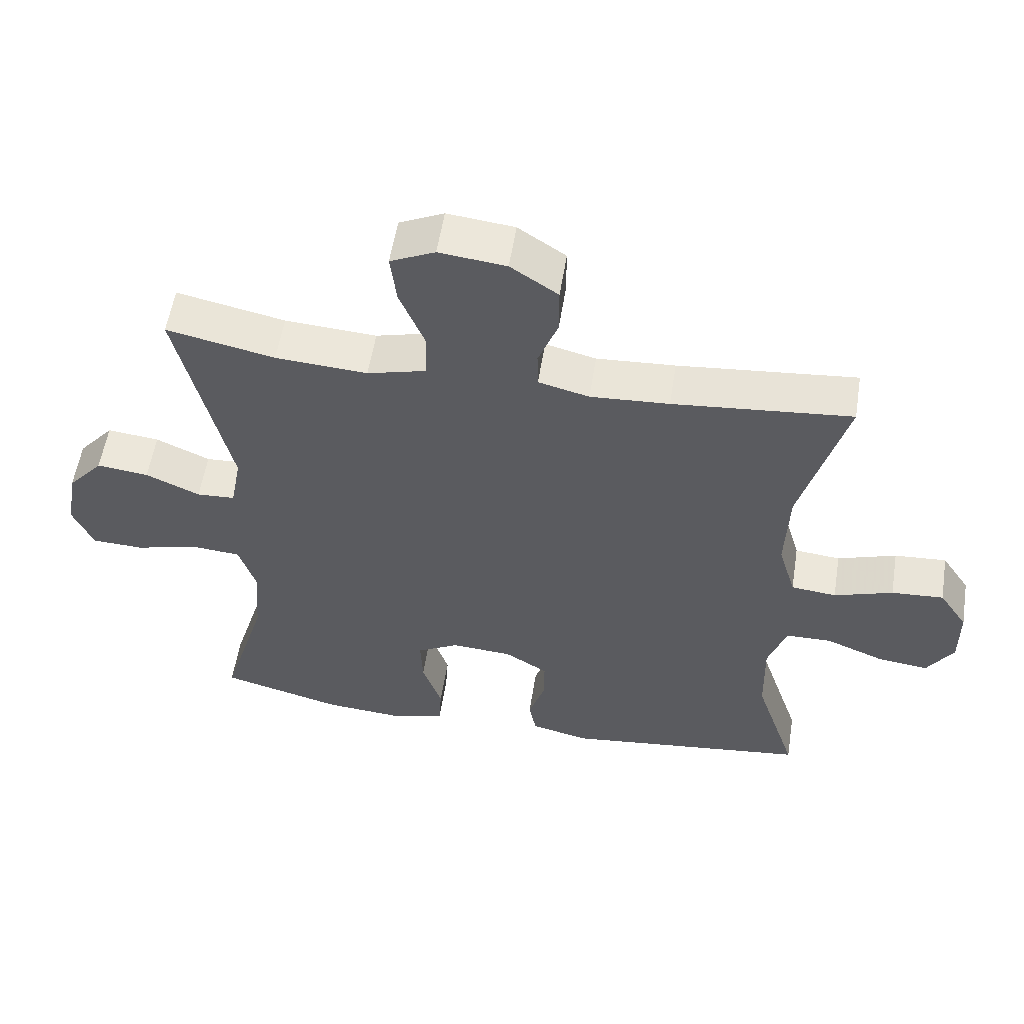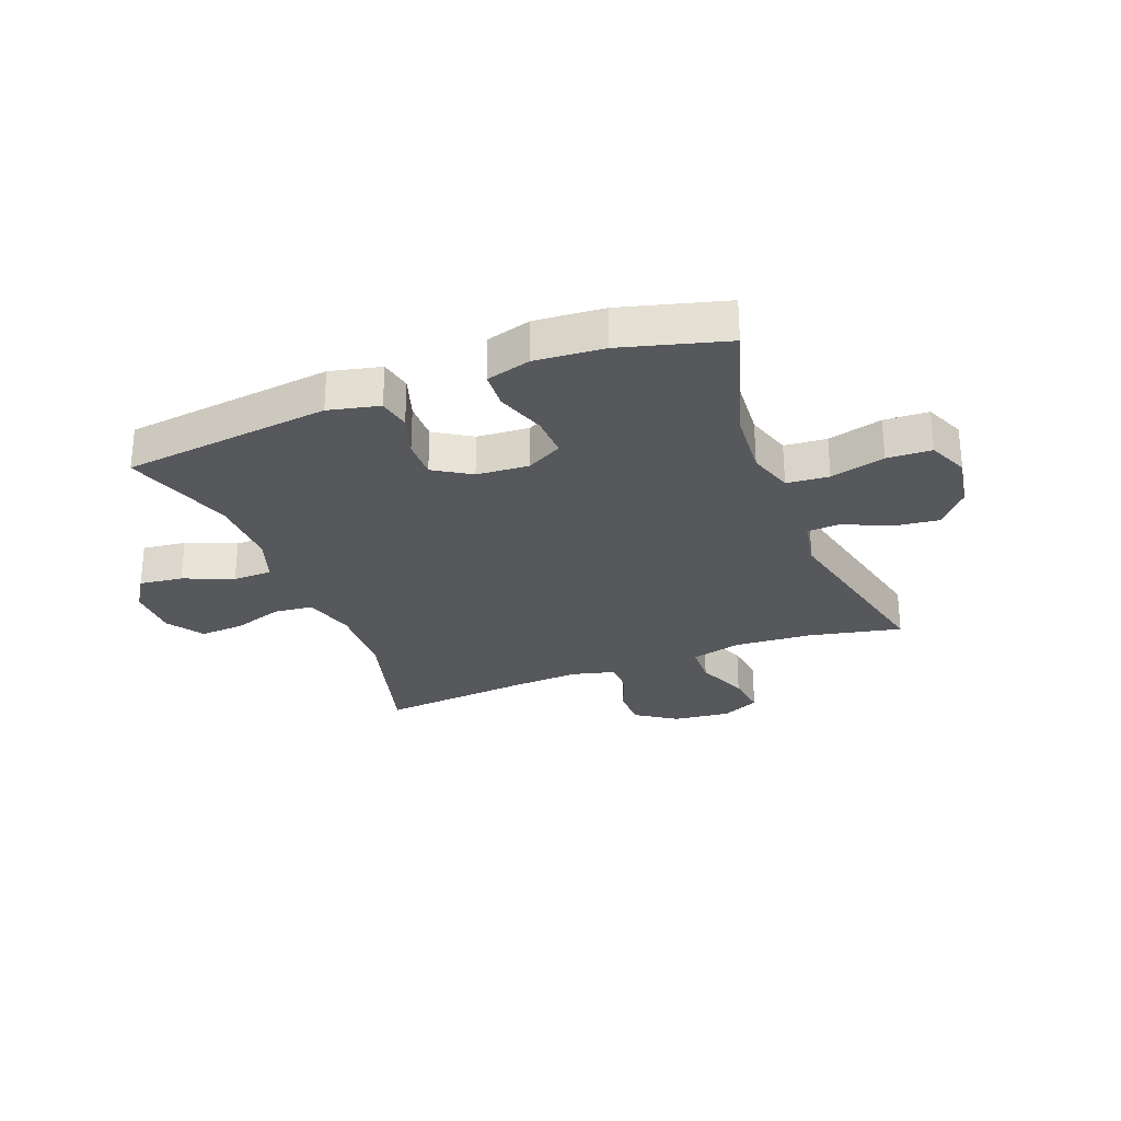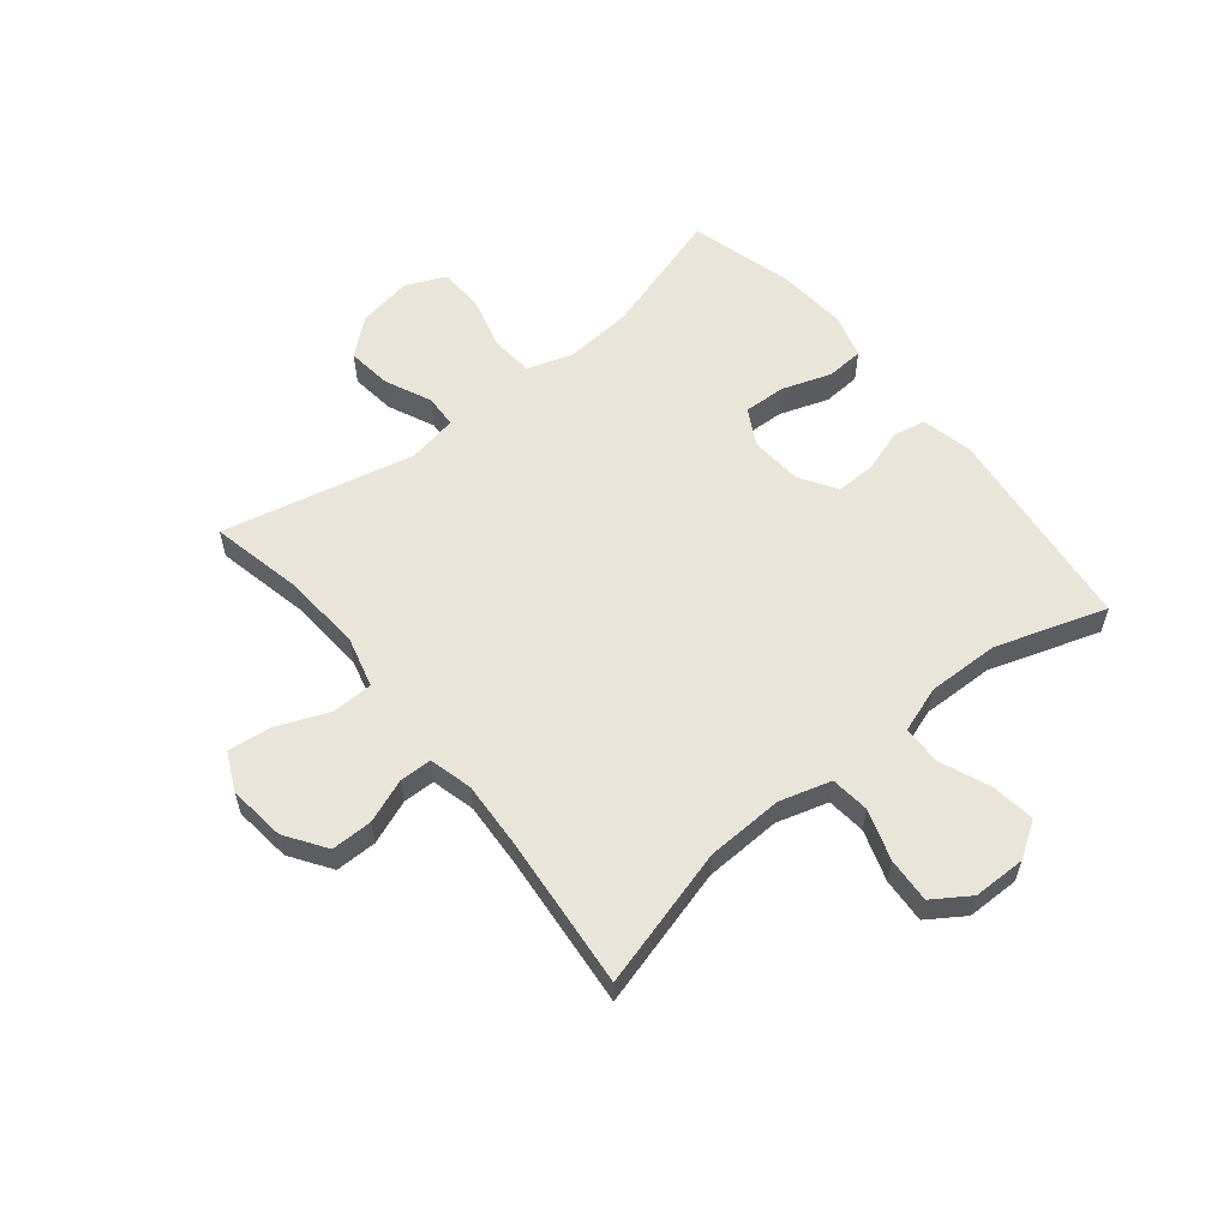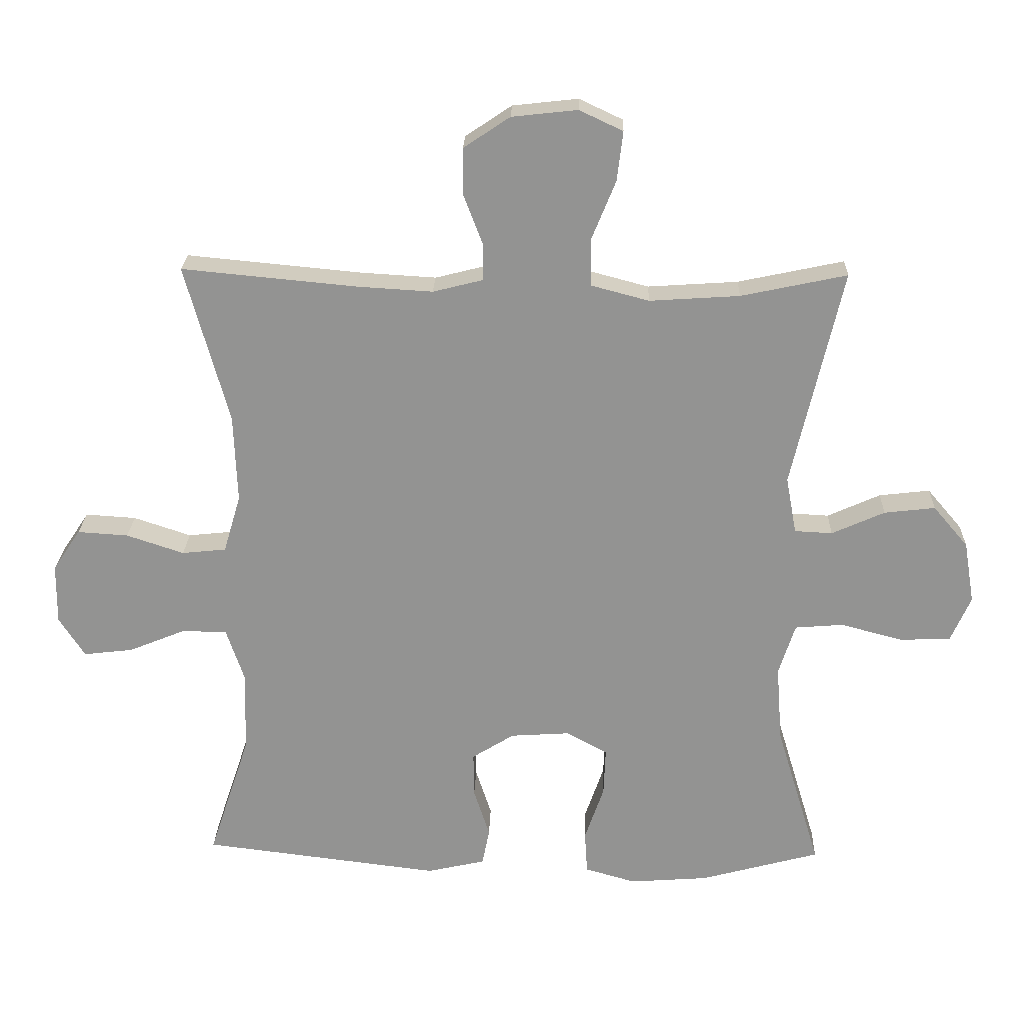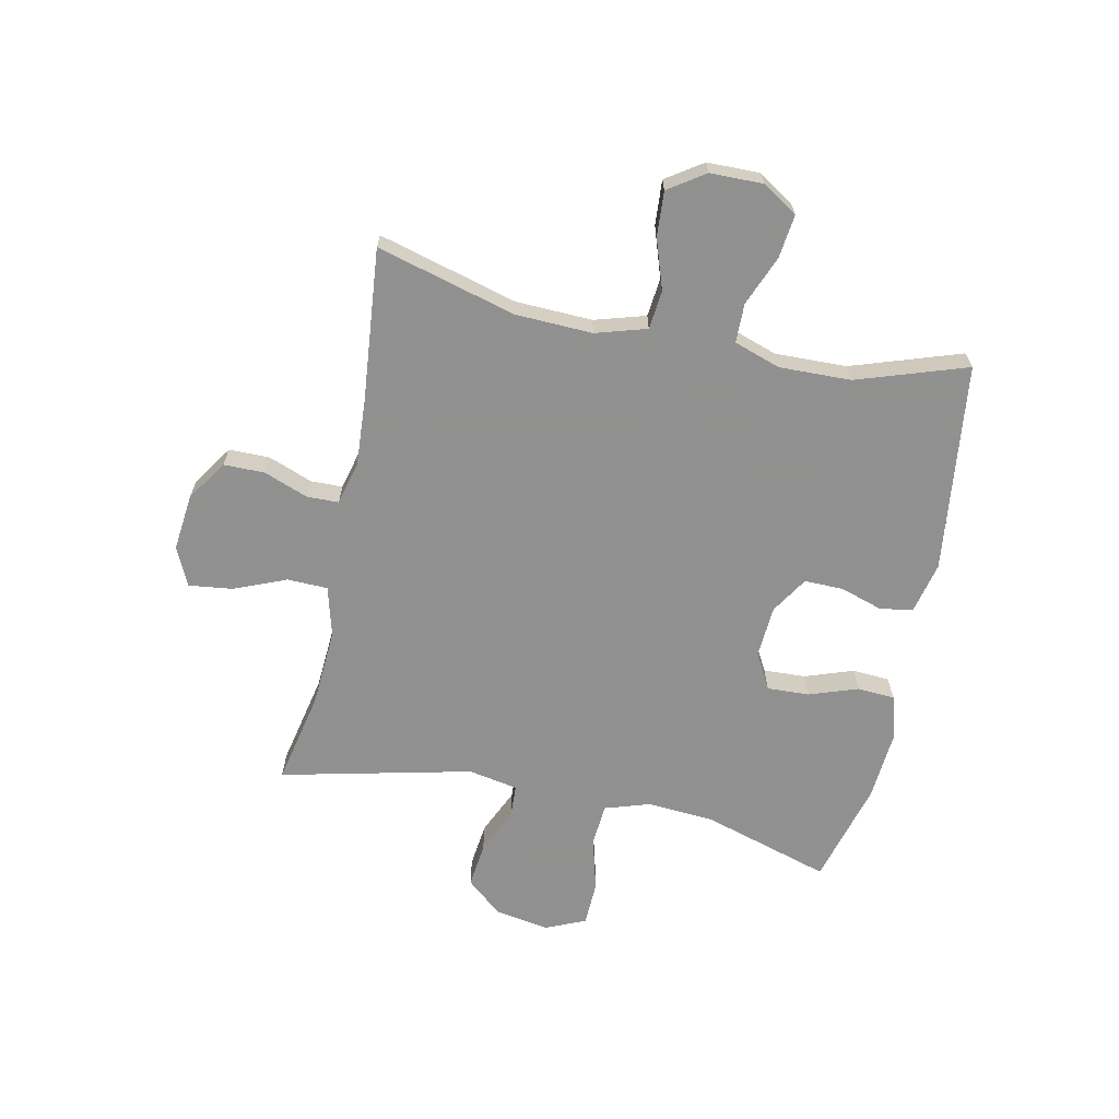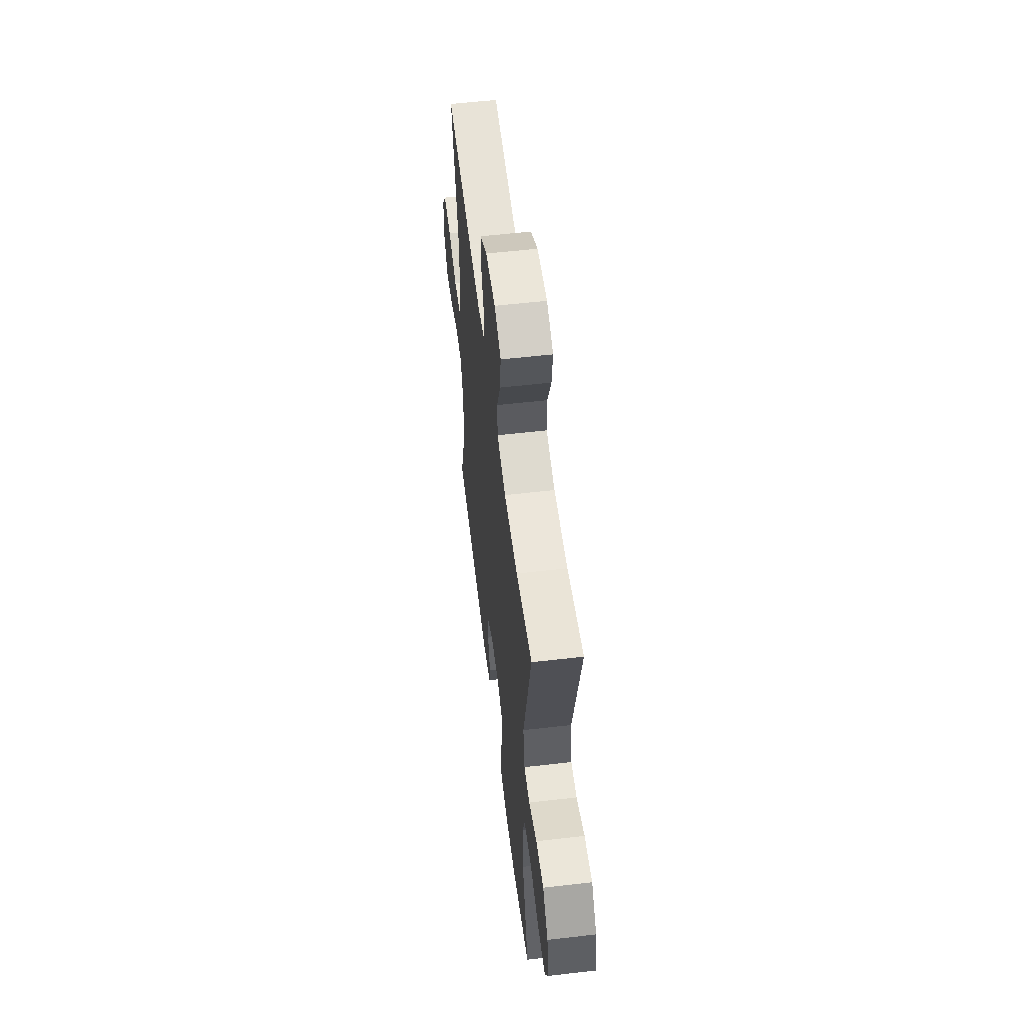
<metadata>
{"format":"obj","ext":"obj","renderer":"f3d","projection":"perspective","resolution":1024,"background":"white","views":[{"elev":55.9,"azim":9.0,"up":"+Z"},{"elev":-28.0,"azim":-159.0,"up":"+Y"},{"elev":58.0,"azim":50.9,"up":"+Y"},{"elev":23.1,"azim":-178.2,"up":"+Z"},{"elev":-65.8,"azim":78.2,"up":"+Y"},{"elev":56.7,"azim":-96.9,"up":"+Z"}]}
</metadata>
<code>
v -0.5 0.07 0.5
v -0.34 0.07 0.466
v -0.204 0.07 0.457
v -0.117 0.07 0.48
v -0.115 0.07 0.55
v -0.152 0.07 0.641
v -0.161 0.07 0.716
v -0.095 0.07 0.747
v 0.004 0.07 0.736
v 0.074 0.07 0.689
v 0.074 0.07 0.618
v 0.045 0.07 0.542
v 0.046 0.07 0.487
v 0.121 0.07 0.468
v 0.237 0.07 0.475
v 0.5 0.07 0.5
v 0.434 0.07 0.26
v 0.429 0.07 0.127
v 0.455 0.07 0.039
v 0.522 0.07 0.032
v 0.609 0.07 0.061
v 0.686 0.07 0.066
v 0.728 0.07 0.003
v 0.729 0.07 -0.088
v 0.69 0.07 -0.149
v 0.615 0.07 -0.14
v 0.529 0.07 -0.105
v 0.461 0.07 -0.106
v 0.434 0.07 -0.186
v 0.437 0.07 -0.31
v 0.5 0.07 -0.5
v 0.139 0.07 -0.544
v 0.051 0.07 -0.524
v 0.04 0.07 -0.468
v 0.064 0.07 -0.394
v 0.065 0.07 -0.326
v 0.001 0.07 -0.286
v -0.089 0.07 -0.28
v -0.151 0.07 -0.314
v -0.148 0.07 -0.387
v -0.119 0.07 -0.471
v -0.123 0.07 -0.536
v -0.2 0.07 -0.558
v -0.319 0.07 -0.549
v -0.5 0.07 -0.5
v -0.433 0.07 -0.279
v -0.424 0.07 -0.162
v -0.449 0.07 -0.084
v -0.522 0.07 -0.078
v -0.616 0.07 -0.103
v -0.693 0.07 -0.1
v -0.723 0.07 -0.031
v -0.707 0.07 0.063
v -0.654 0.07 0.125
v -0.577 0.07 0.116
v -0.497 0.07 0.08
v -0.44 0.07 0.083
v -0.424 0.07 0.169
v -0.5 0 0.5
v -0.34 0 0.466
v -0.204 0 0.457
v -0.117 0 0.48
v -0.115 0 0.55
v -0.152 0 0.641
v -0.161 0 0.716
v -0.095 0 0.747
v 0.004 0 0.736
v 0.074 0 0.689
v 0.074 0 0.618
v 0.045 0 0.542
v 0.046 0 0.487
v 0.121 0 0.468
v 0.237 0 0.475
v 0.5 0 0.5
v 0.434 0 0.26
v 0.429 0 0.127
v 0.455 0 0.039
v 0.522 0 0.032
v 0.609 0 0.061
v 0.686 0 0.066
v 0.728 0 0.003
v 0.729 0 -0.088
v 0.69 0 -0.149
v 0.615 0 -0.14
v 0.529 0 -0.105
v 0.461 0 -0.106
v 0.434 0 -0.186
v 0.437 0 -0.31
v 0.5 0 -0.5
v 0.139 0 -0.544
v 0.051 0 -0.524
v 0.04 0 -0.468
v 0.064 0 -0.394
v 0.065 0 -0.326
v 0.001 0 -0.286
v -0.089 0 -0.28
v -0.151 0 -0.314
v -0.148 0 -0.387
v -0.119 0 -0.471
v -0.123 0 -0.536
v -0.2 0 -0.558
v -0.319 0 -0.549
v -0.5 0 -0.5
v -0.433 0 -0.279
v -0.424 0 -0.162
v -0.449 0 -0.084
v -0.522 0 -0.078
v -0.616 0 -0.103
v -0.693 0 -0.1
v -0.723 0 -0.031
v -0.707 0 0.063
v -0.654 0 0.125
v -0.577 0 0.116
v -0.497 0 0.08
v -0.44 0 0.083
v -0.424 0 0.169
f 53 54 55 56
f 53 56 57
f 52 53 57
f 49 50 51 52
f 48 49 52 57
f 47 48 57 58
f 43 44 45 46
f 43 46 47
f 40 41 42 43
f 39 40 43 47
f 38 39 47 58
f 32 33 34 35
f 30 31 32 35
f 29 30 35 36
f 28 29 36 37
f 24 25 26 27
f 24 27 28
f 23 24 28
f 20 21 22 23
f 19 20 23 28
f 18 19 28 37
f 15 16 17
f 14 15 17 18
f 13 14 18 37
f 9 10 11 12
f 5 6 7 8
f 4 5 8 9
f 38 58 1 2
f 37 38 2 3
f 13 37 3 4
f 4 9 12 13
f 114 113 112 111
f 115 114 111
f 115 111 110
f 110 109 108 107
f 115 110 107 106
f 116 115 106 105
f 104 103 102 101
f 105 104 101
f 101 100 99 98
f 105 101 98 97
f 116 105 97 96
f 93 92 91 90
f 93 90 89 88
f 94 93 88 87
f 95 94 87 86
f 85 84 83 82
f 86 85 82
f 86 82 81
f 81 80 79 78
f 86 81 78 77
f 95 86 77 76
f 75 74 73
f 76 75 73 72
f 95 76 72 71
f 70 69 68 67
f 66 65 64 63
f 67 66 63 62
f 60 59 116 96
f 61 60 96 95
f 62 61 95 71
f 71 70 67 62
f 1 59 60 2
f 2 60 61 3
f 3 61 62 4
f 4 62 63 5
f 5 63 64 6
f 6 64 65 7
f 7 65 66 8
f 8 66 67 9
f 9 67 68 10
f 10 68 69 11
f 11 69 70 12
f 12 70 71 13
f 13 71 72 14
f 14 72 73 15
f 15 73 74 16
f 16 74 75 17
f 17 75 76 18
f 18 76 77 19
f 19 77 78 20
f 20 78 79 21
f 21 79 80 22
f 22 80 81 23
f 23 81 82 24
f 24 82 83 25
f 25 83 84 26
f 26 84 85 27
f 27 85 86 28
f 28 86 87 29
f 29 87 88 30
f 30 88 89 31
f 31 89 90 32
f 32 90 91 33
f 33 91 92 34
f 34 92 93 35
f 35 93 94 36
f 36 94 95 37
f 37 95 96 38
f 38 96 97 39
f 39 97 98 40
f 40 98 99 41
f 41 99 100 42
f 42 100 101 43
f 43 101 102 44
f 44 102 103 45
f 45 103 104 46
f 46 104 105 47
f 47 105 106 48
f 48 106 107 49
f 49 107 108 50
f 50 108 109 51
f 51 109 110 52
f 52 110 111 53
f 53 111 112 54
f 54 112 113 55
f 55 113 114 56
f 56 114 115 57
f 57 115 116 58
f 58 116 59 1

</code>
